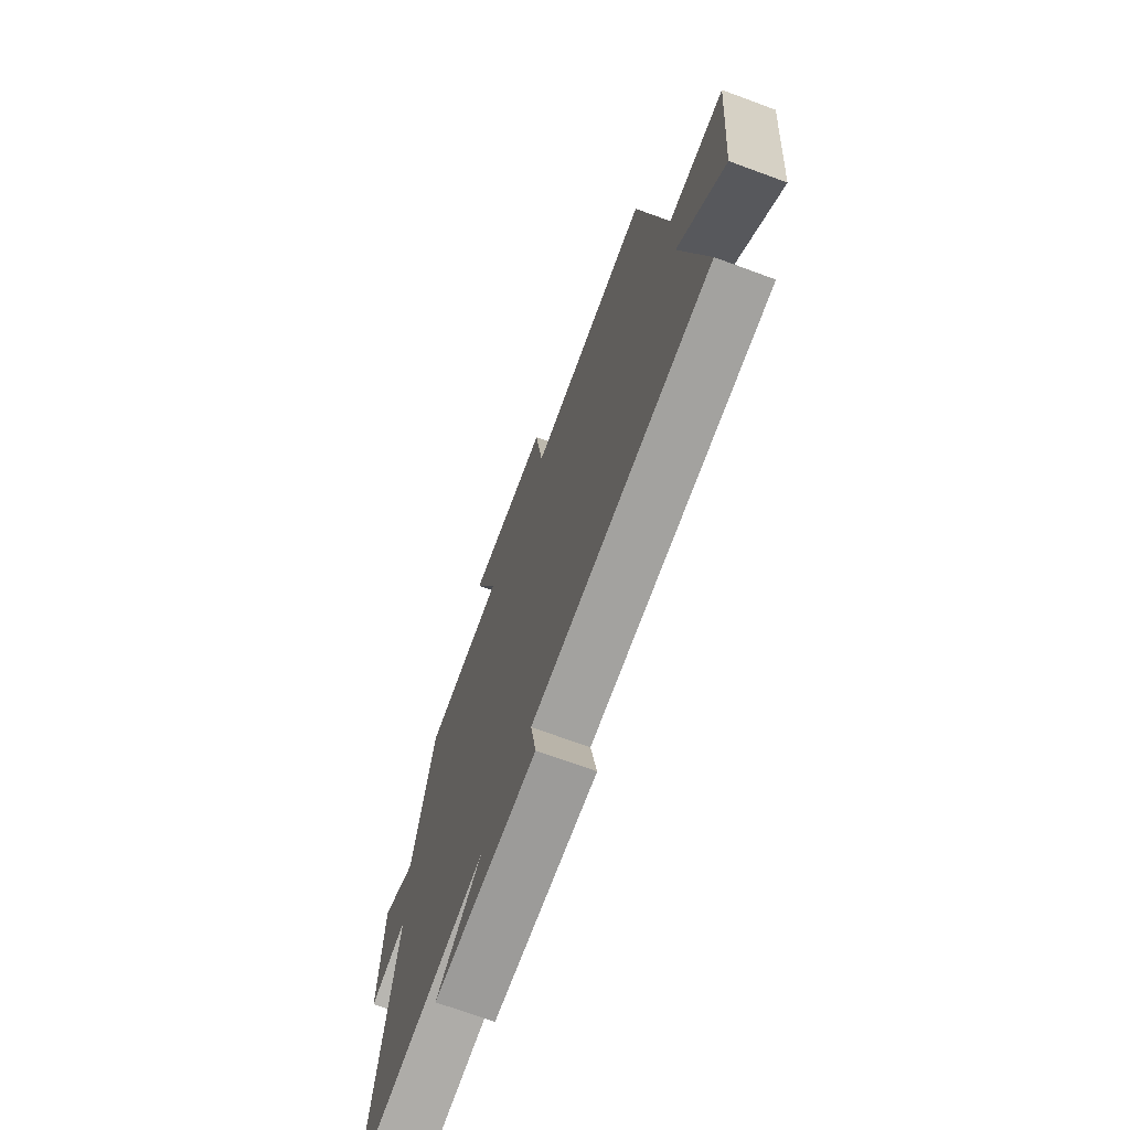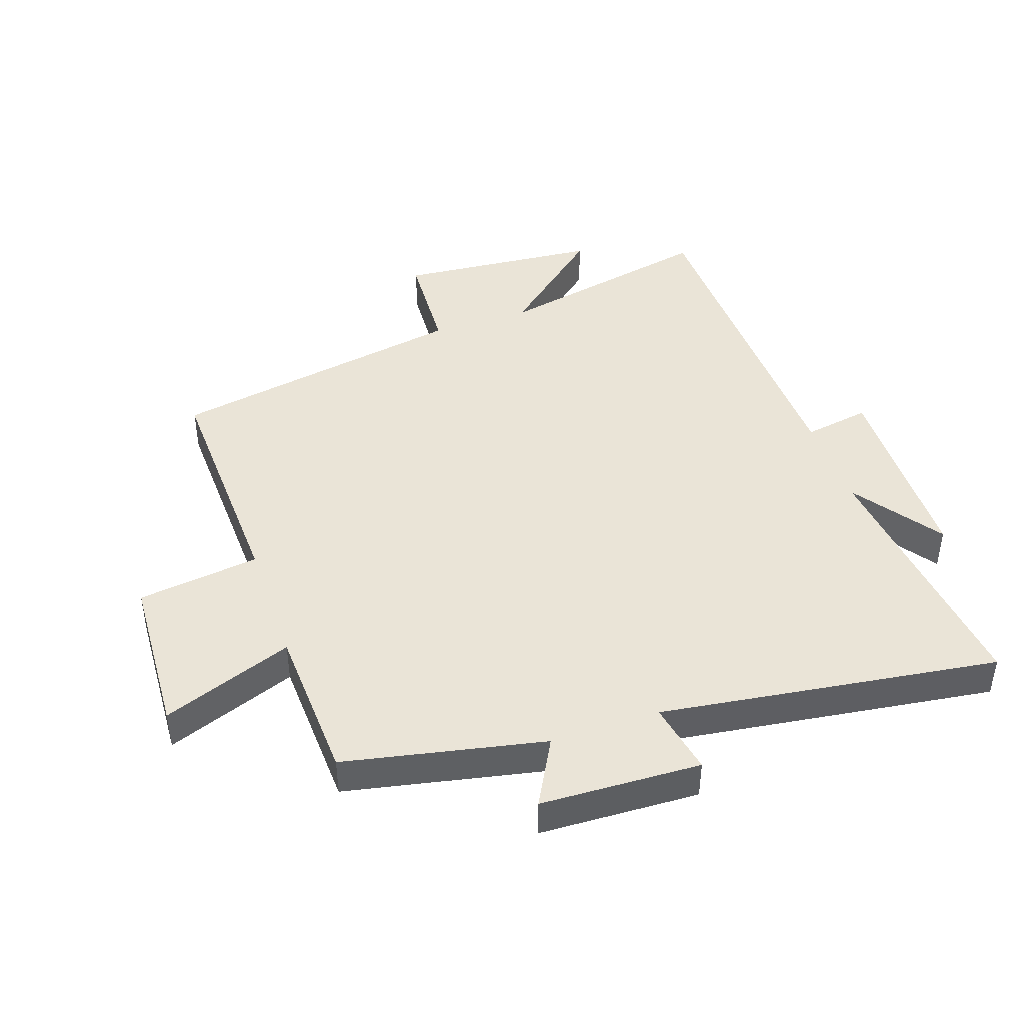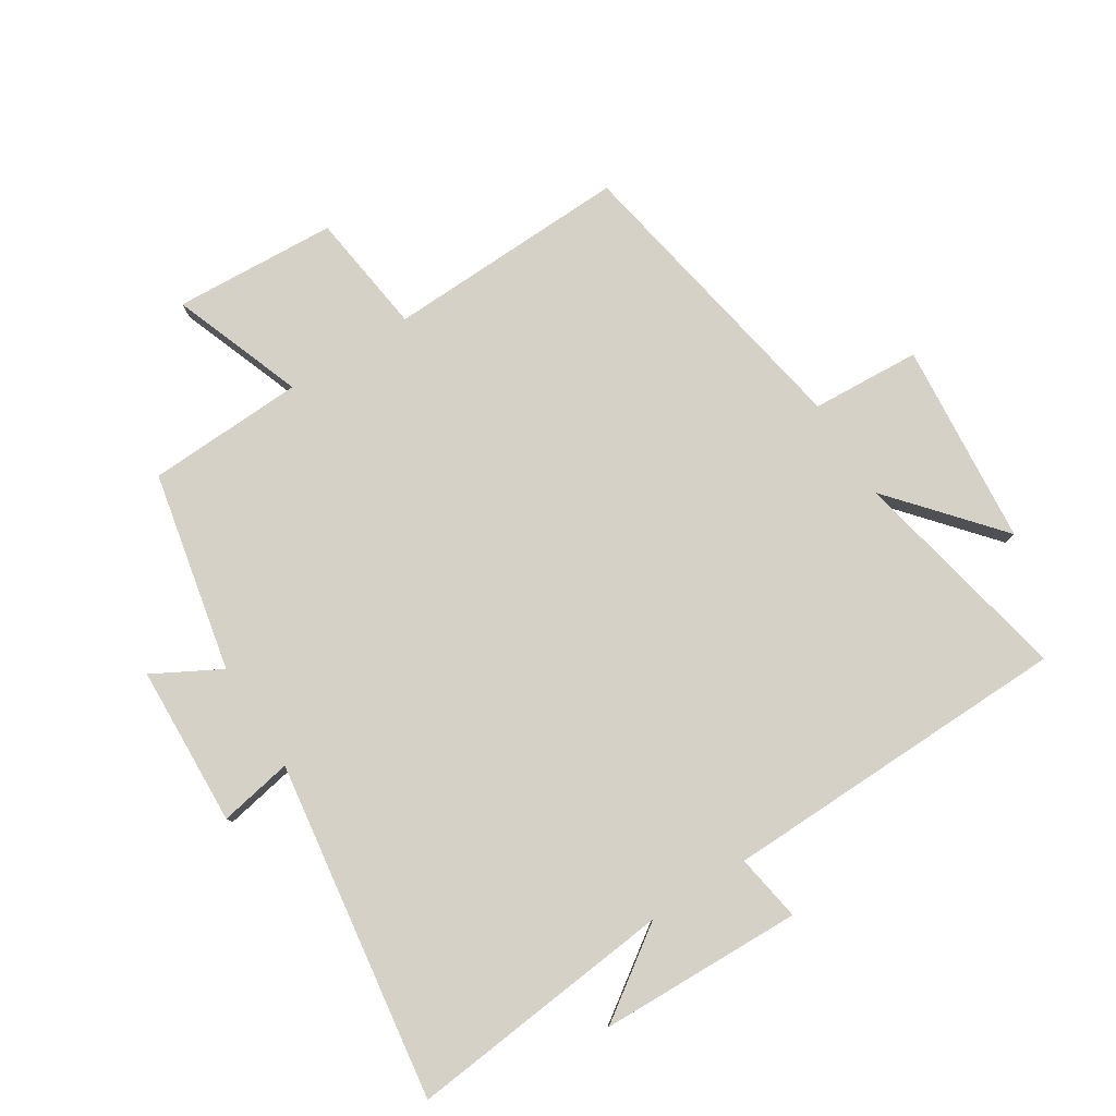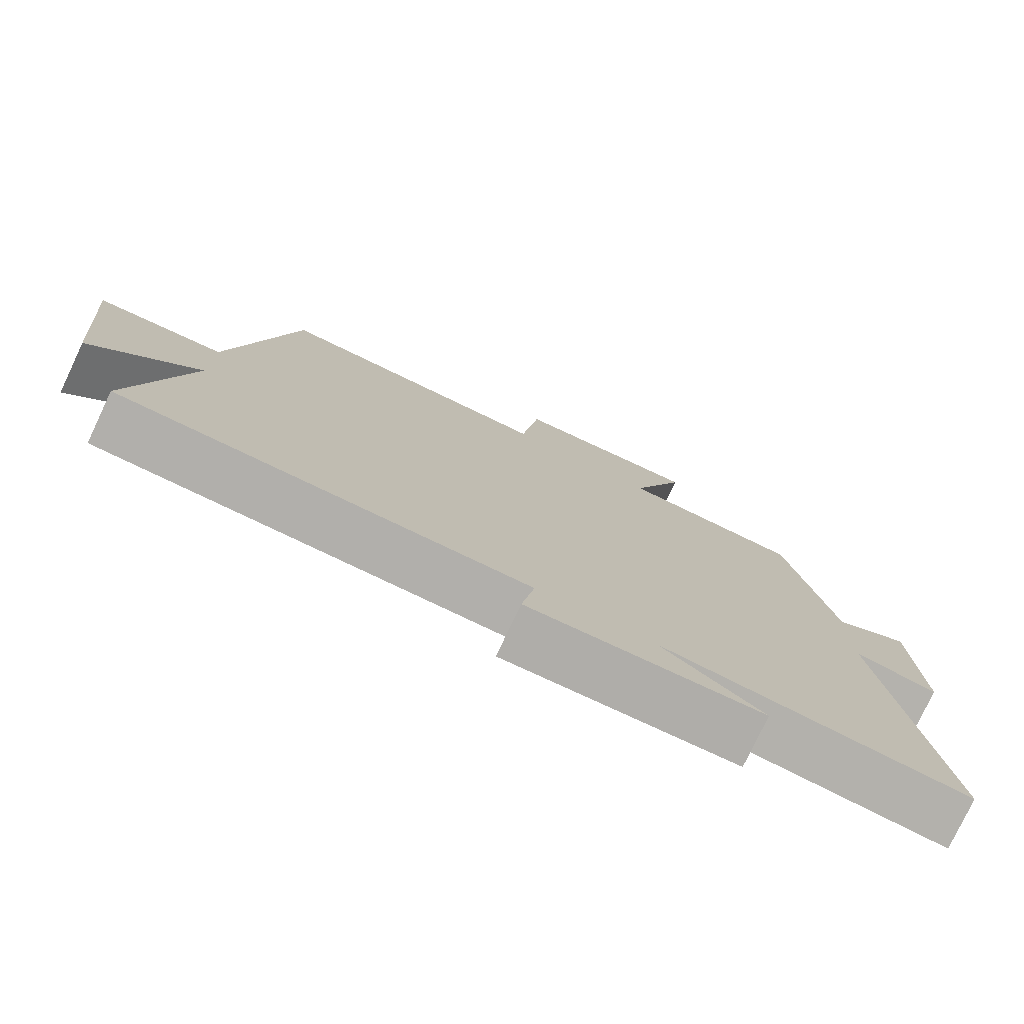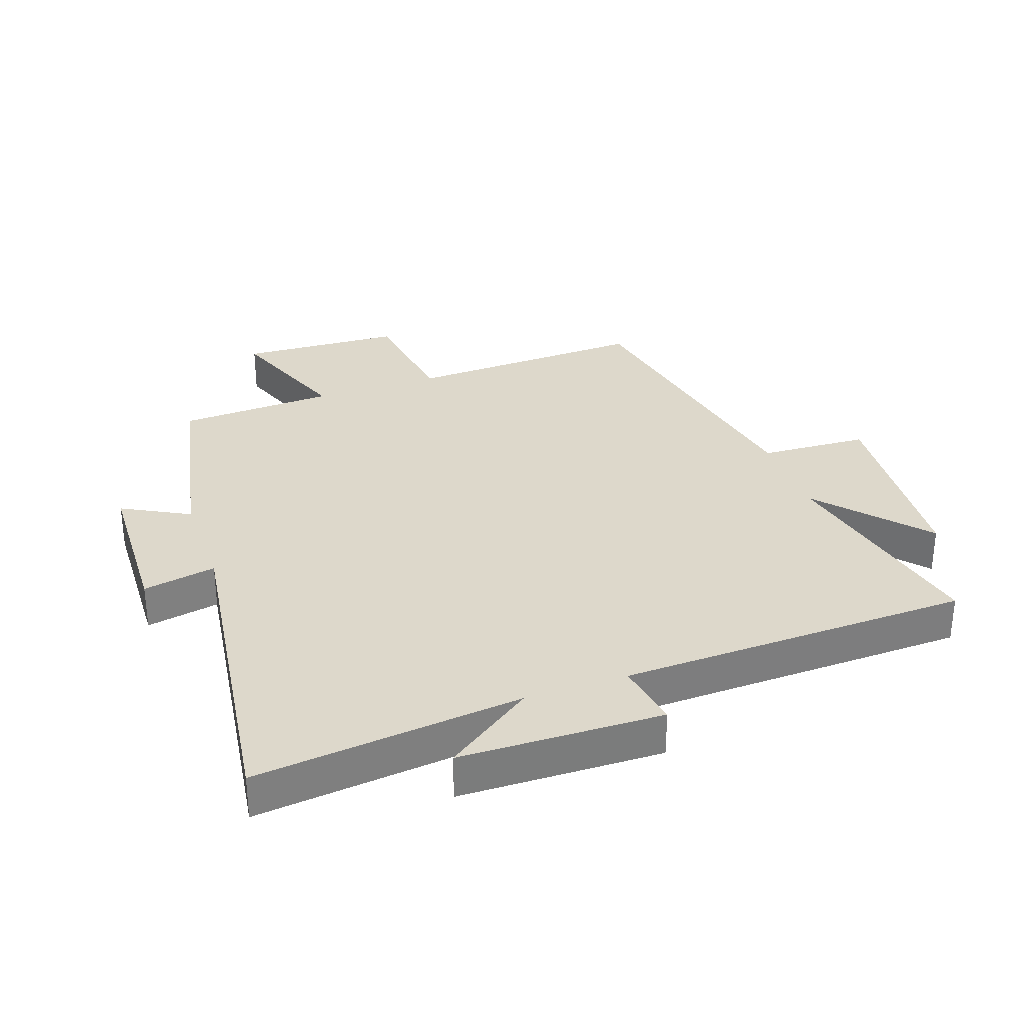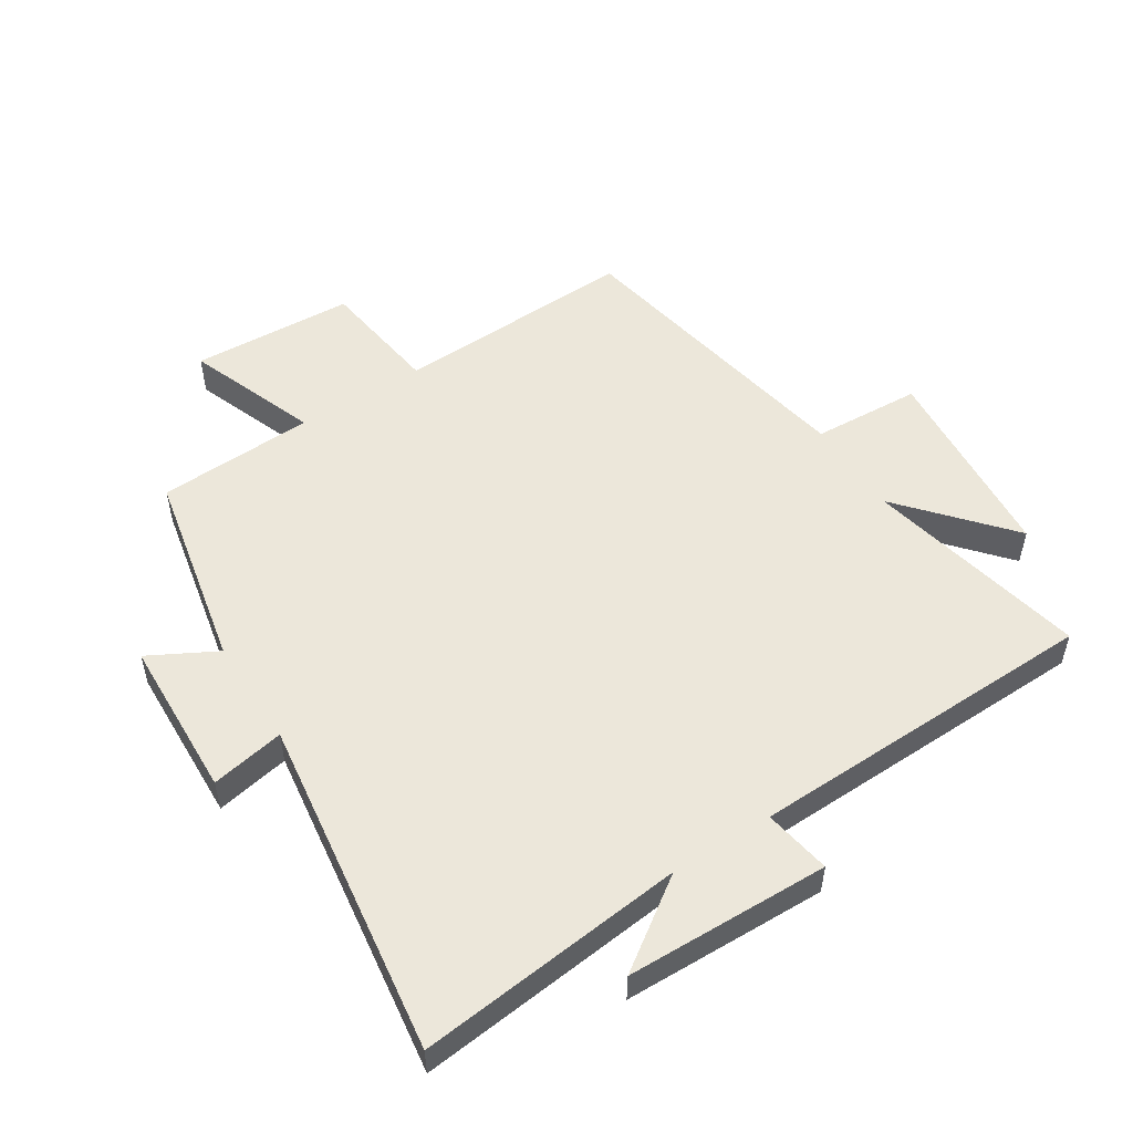
<metadata>
{"format":"obj","ext":"obj","renderer":"f3d","projection":"perspective","resolution":1024,"background":"white","views":[{"elev":-71.1,"azim":-110.2,"up":"+Z"},{"elev":43.6,"azim":71.0,"up":"+Y"},{"elev":79.6,"azim":147.8,"up":"+Y"},{"elev":-77.7,"azim":-25.3,"up":"+Z"},{"elev":31.5,"azim":160.4,"up":"+Y"},{"elev":52.6,"azim":147.3,"up":"+Y"}]}
</metadata>
<code>
v -0.412 0.07 0.514
v -0.025 0.07 0.5
v 0.001 0.07 0.695
v 0.261 0.07 0.709
v 0.183 0.07 0.5
v 0.434 0.07 0.489
v 0.5 0.07 0.171
v 0.607 0.07 0.229
v 0.617 0.07 -0.027
v 0.5 0.07 -0.005
v 0.576 0.07 -0.545
v 0.149 0.07 -0.5
v 0.291 0.07 -0.599
v -0.033 0.07 -0.607
v -0.015 0.07 -0.5
v -0.575 0.07 -0.487
v -0.5 0.07 -0.131
v -0.646 0.07 -0.301
v -0.674 0.07 0.023
v -0.5 0.07 0.033
v -0.412 0 0.514
v -0.025 0 0.5
v 0.001 0 0.695
v 0.261 0 0.709
v 0.183 0 0.5
v 0.434 0 0.489
v 0.5 0 0.171
v 0.607 0 0.229
v 0.617 0 -0.027
v 0.5 0 -0.005
v 0.576 0 -0.545
v 0.149 0 -0.5
v 0.291 0 -0.599
v -0.033 0 -0.607
v -0.015 0 -0.5
v -0.575 0 -0.487
v -0.5 0 -0.131
v -0.646 0 -0.301
v -0.674 0 0.023
v -0.5 0 0.033
f 17 18 19 20
f 17 20 1 2
f 15 16 17 2
f 12 13 14 15
f 12 15 2 3
f 10 11 12 3
f 7 8 9 10
f 5 6 7 10
f 5 10 3
f 3 4 5
f 40 39 38 37
f 22 21 40 37
f 22 37 36 35
f 35 34 33 32
f 23 22 35 32
f 23 32 31 30
f 30 29 28 27
f 30 27 26 25
f 23 30 25
f 25 24 23
f 1 21 22 2
f 2 22 23 3
f 3 23 24 4
f 4 24 25 5
f 5 25 26 6
f 6 26 27 7
f 7 27 28 8
f 8 28 29 9
f 9 29 30 10
f 10 30 31 11
f 11 31 32 12
f 12 32 33 13
f 13 33 34 14
f 14 34 35 15
f 15 35 36 16
f 16 36 37 17
f 17 37 38 18
f 18 38 39 19
f 19 39 40 20
f 20 40 21 1

</code>
